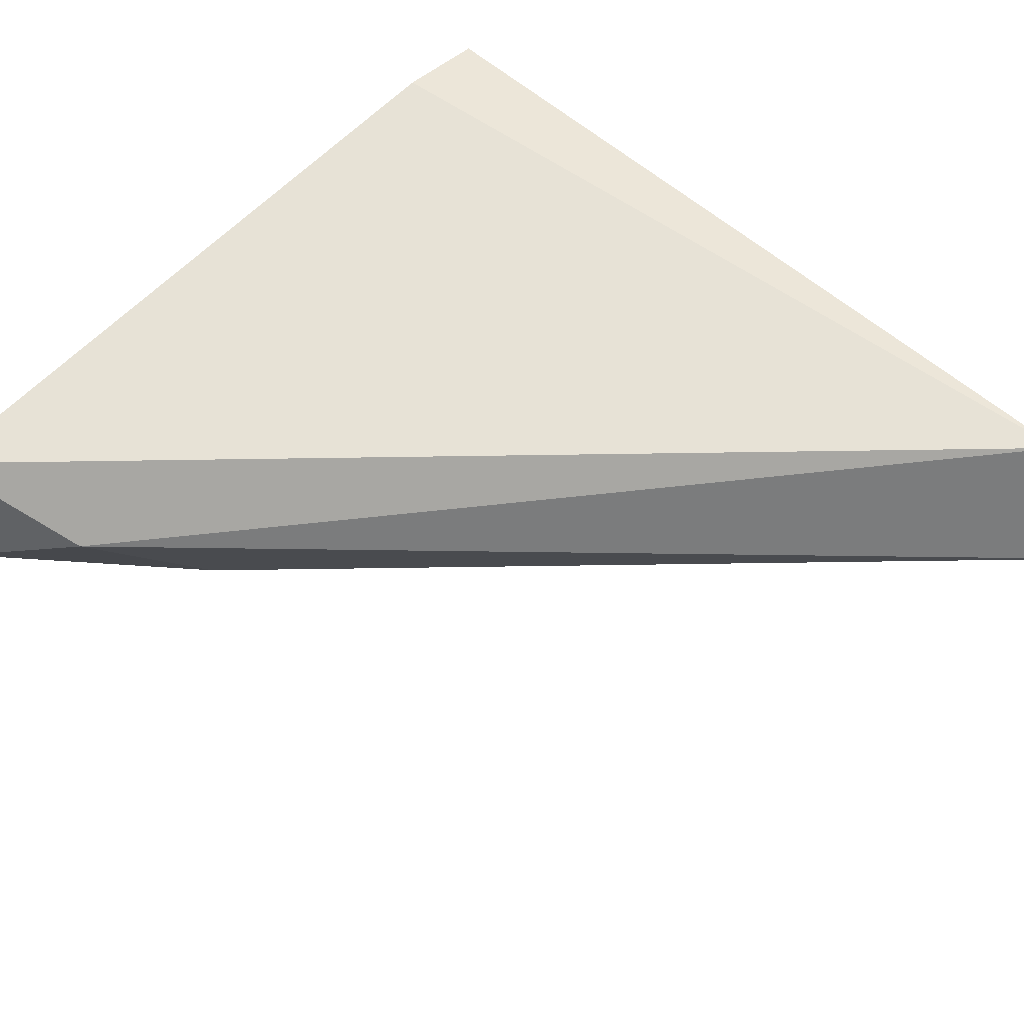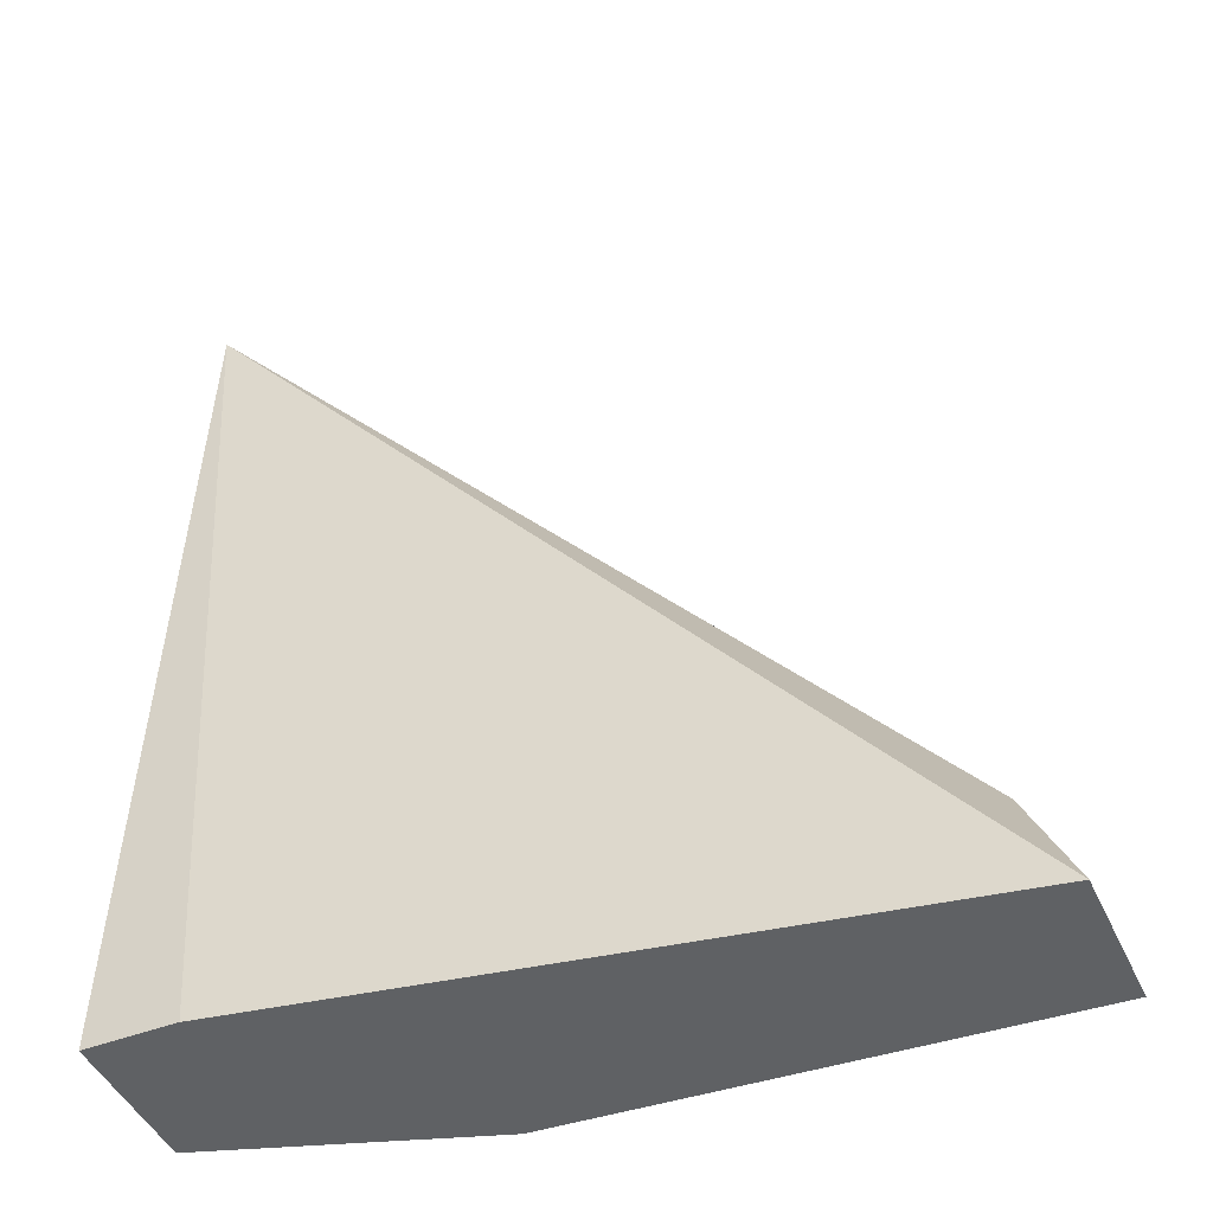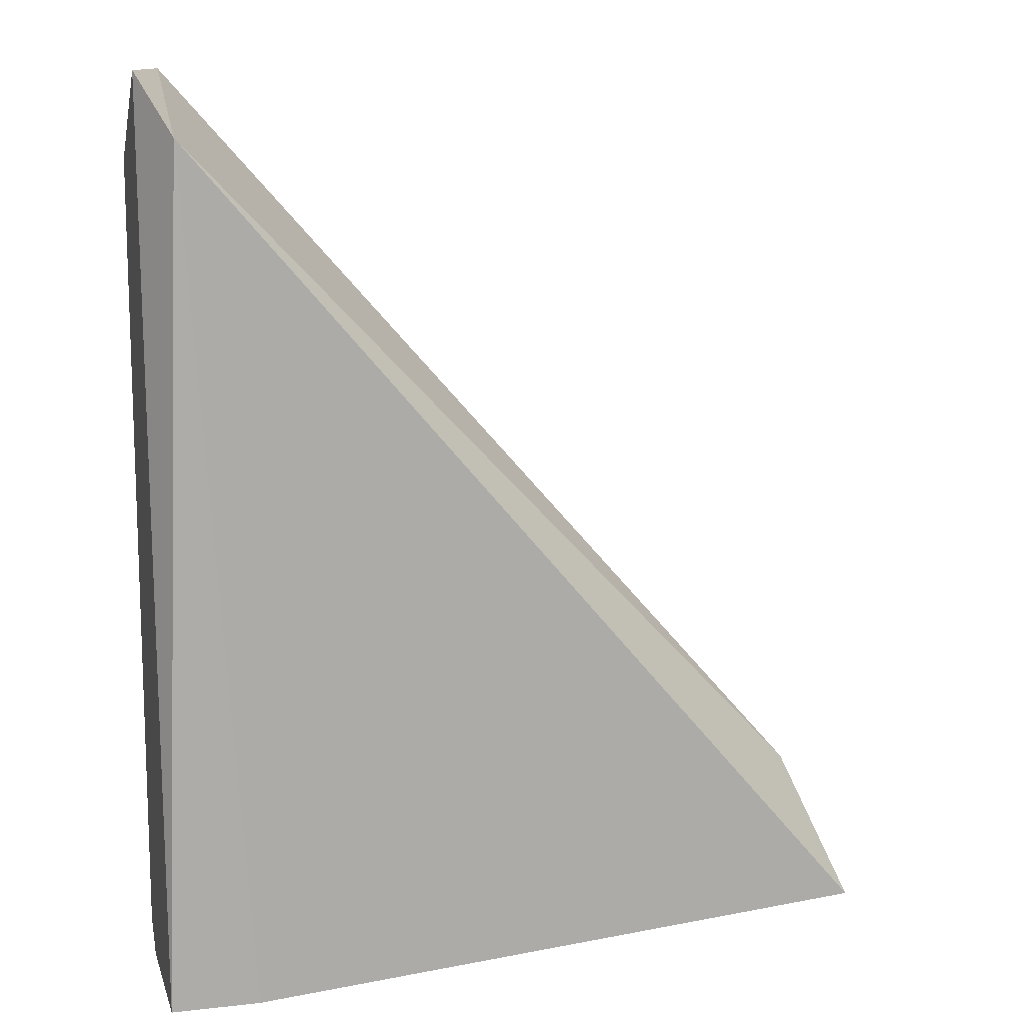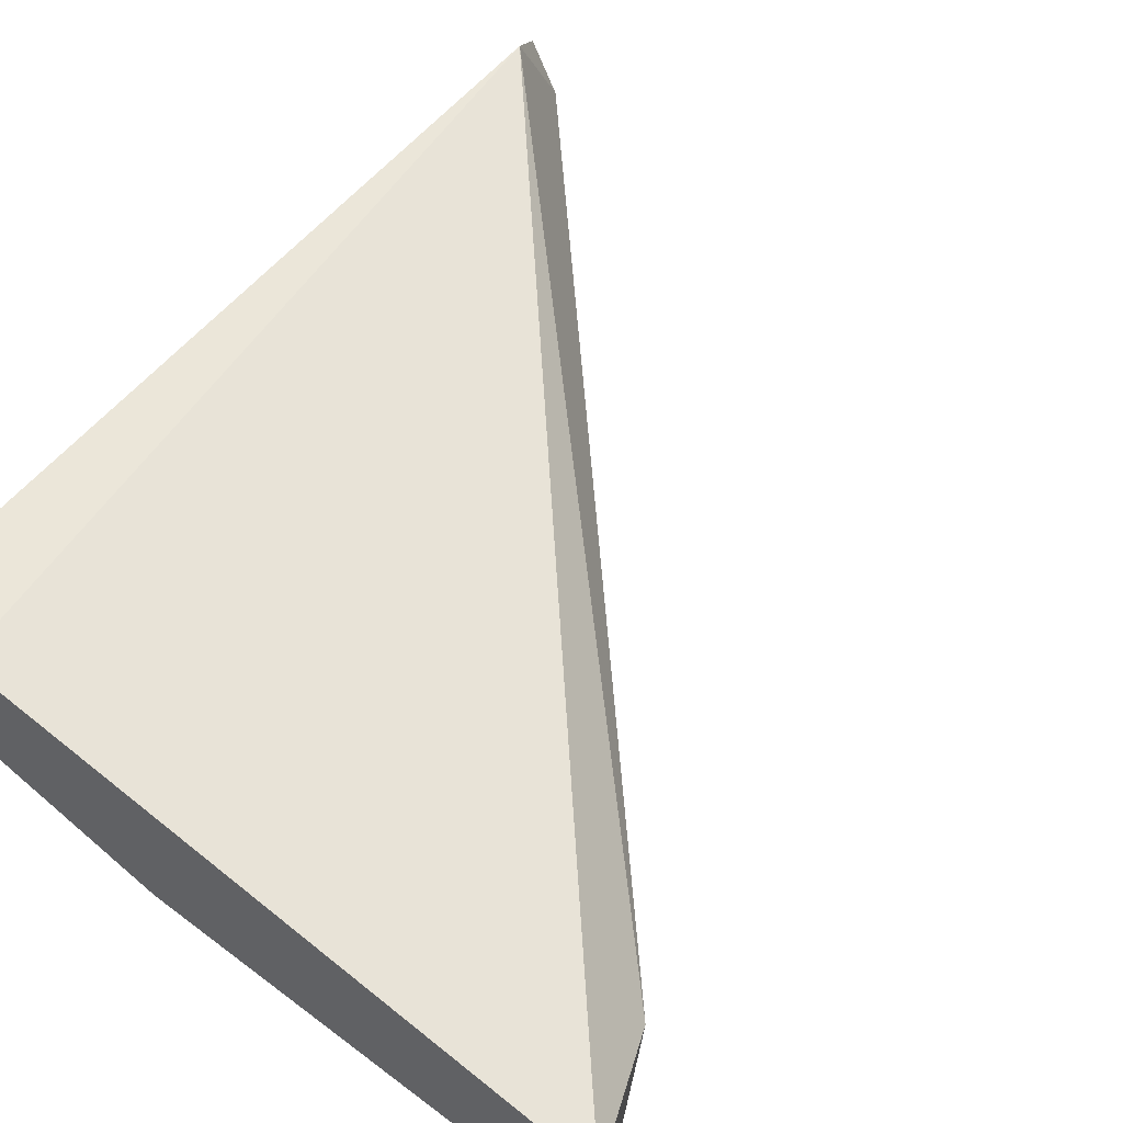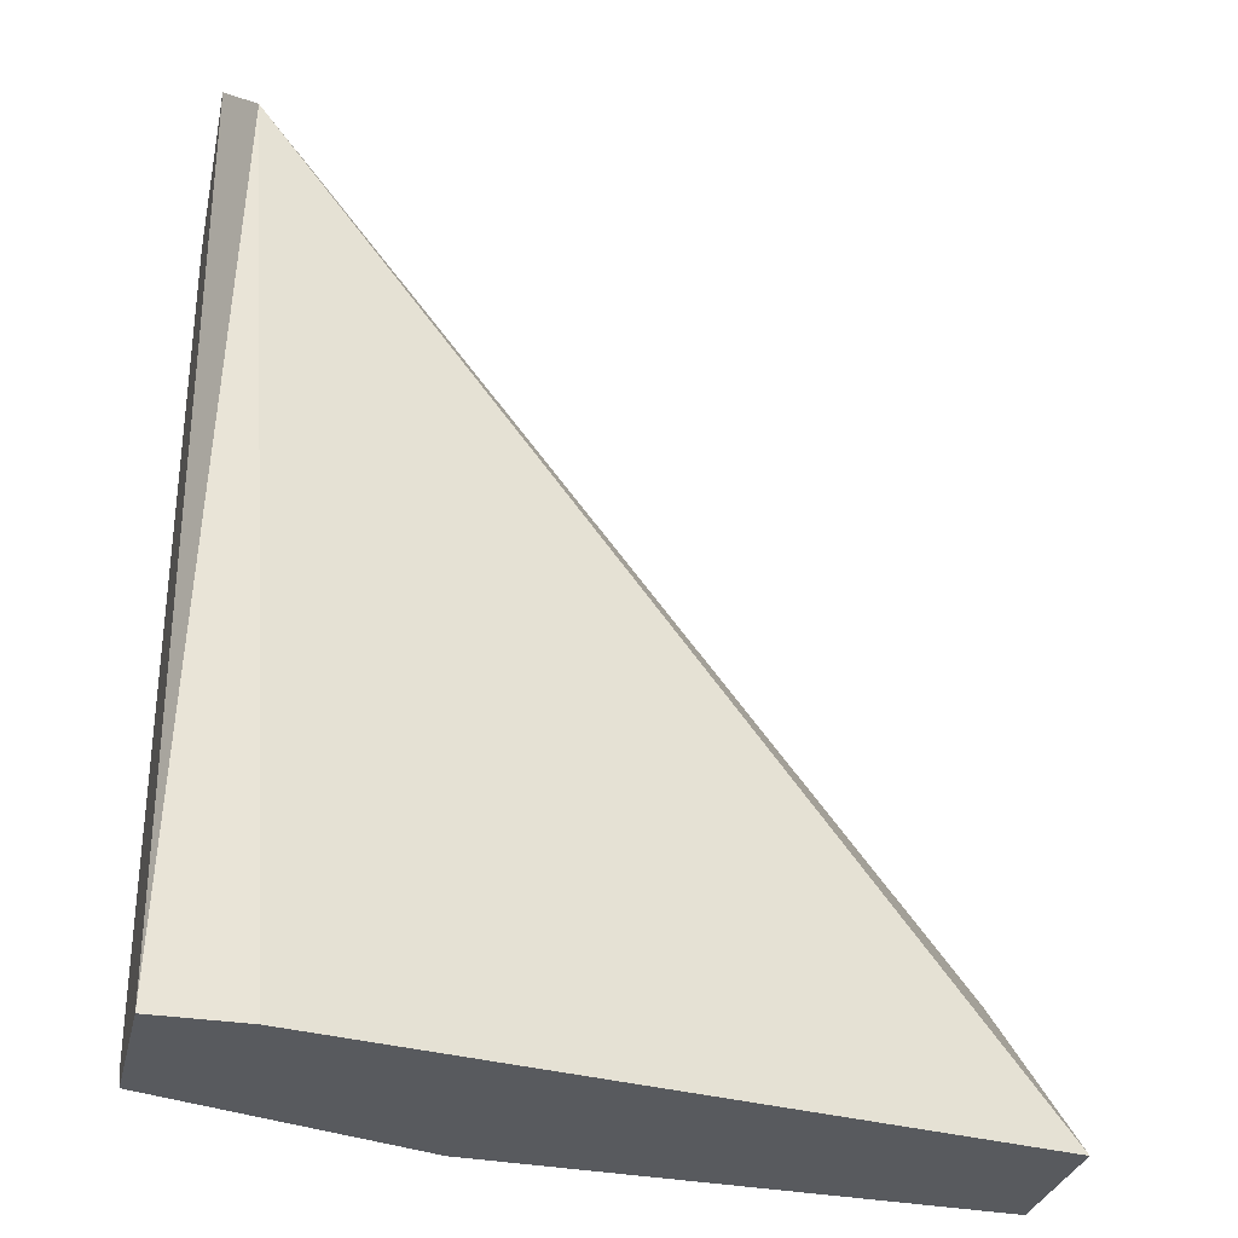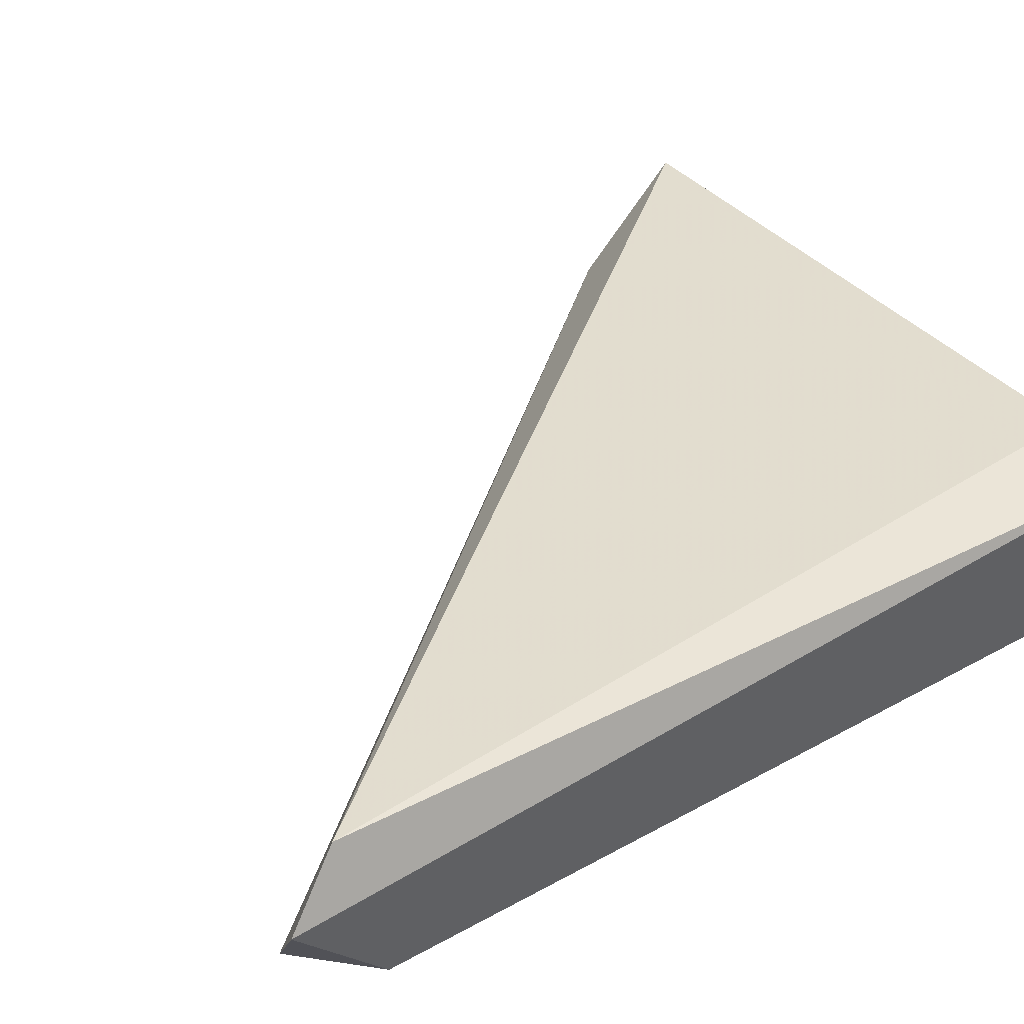
<metadata>
{"format":"obj","ext":"obj","renderer":"f3d","projection":"perspective","resolution":1024,"background":"white","views":[{"elev":48.8,"azim":135.2,"up":"+Z"},{"elev":-46.2,"azim":23.8,"up":"+Y"},{"elev":12.6,"azim":-14.8,"up":"+Y"},{"elev":57.3,"azim":37.1,"up":"+Z"},{"elev":-31.1,"azim":-13.2,"up":"+Y"},{"elev":45.8,"azim":-122.1,"up":"+Z"}]}
</metadata>
<code>
v -0.03405 0.02186 0.01151
v -0.0473 0.01911 0.01206
v -0.0473 0.01911 0.01482
v -0.0473 0.03621 0.01372
v -0.04454 0.03125 0.01096
v -0.03295 0.01911 0.009858
v -0.03295 0.01911 0.01262
v -0.04674 0.03511 0.01482
v -0.04233 0.01911 0.01041
v -0.0473 0.03456 0.01151
v -0.04674 0.03621 0.01262
v -0.03626 0.02297 0.009858
v -0.04564 0.01911 0.01482
v -0.0473 0.01966 0.01151
f 1 6 12
f 9 5 12
f 6 9 12
f 5 10 12
f 9 2 14
f 3 7 13
f 7 8 13
f 2 10 14
f 10 11 12
f 11 1 12
f 10 4 11
f 8 3 13
f 8 1 11
f 10 9 14
f 2 3 4
f 3 2 6
f 3 6 7
f 6 1 7
f 4 8 11
f 4 3 8
f 6 2 9
f 2 4 10
f 5 9 10
f 7 1 8

</code>
